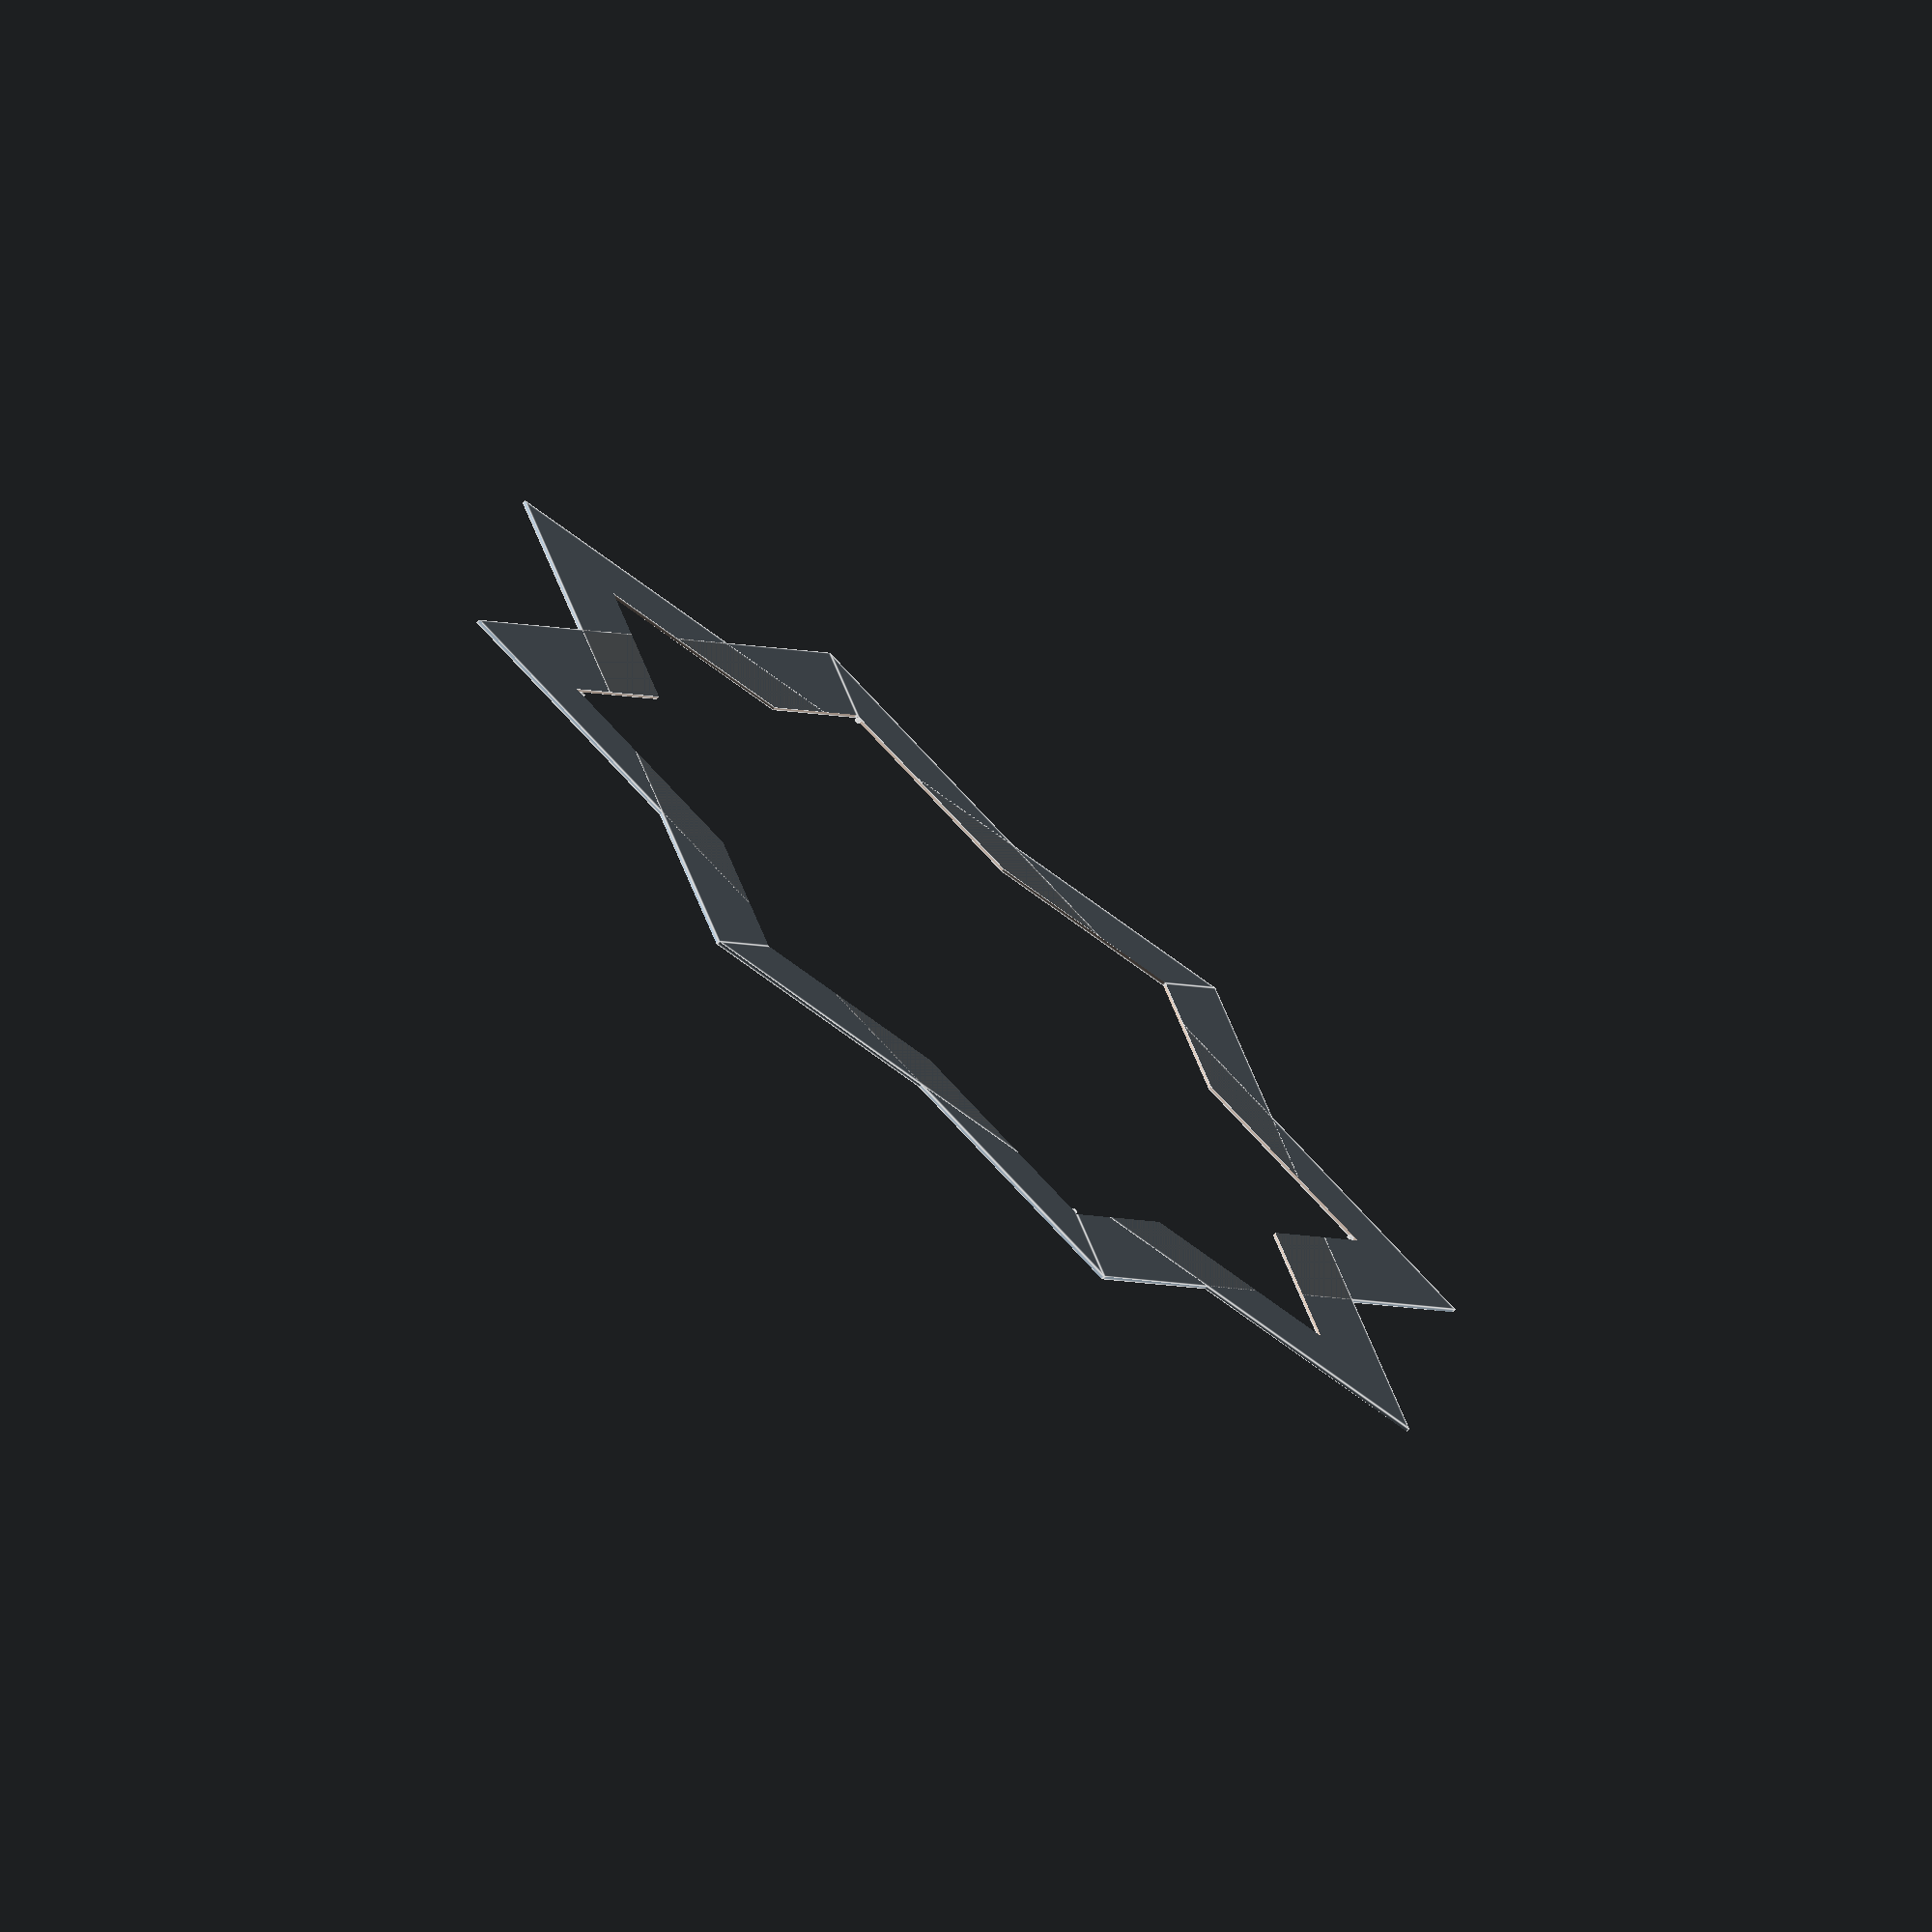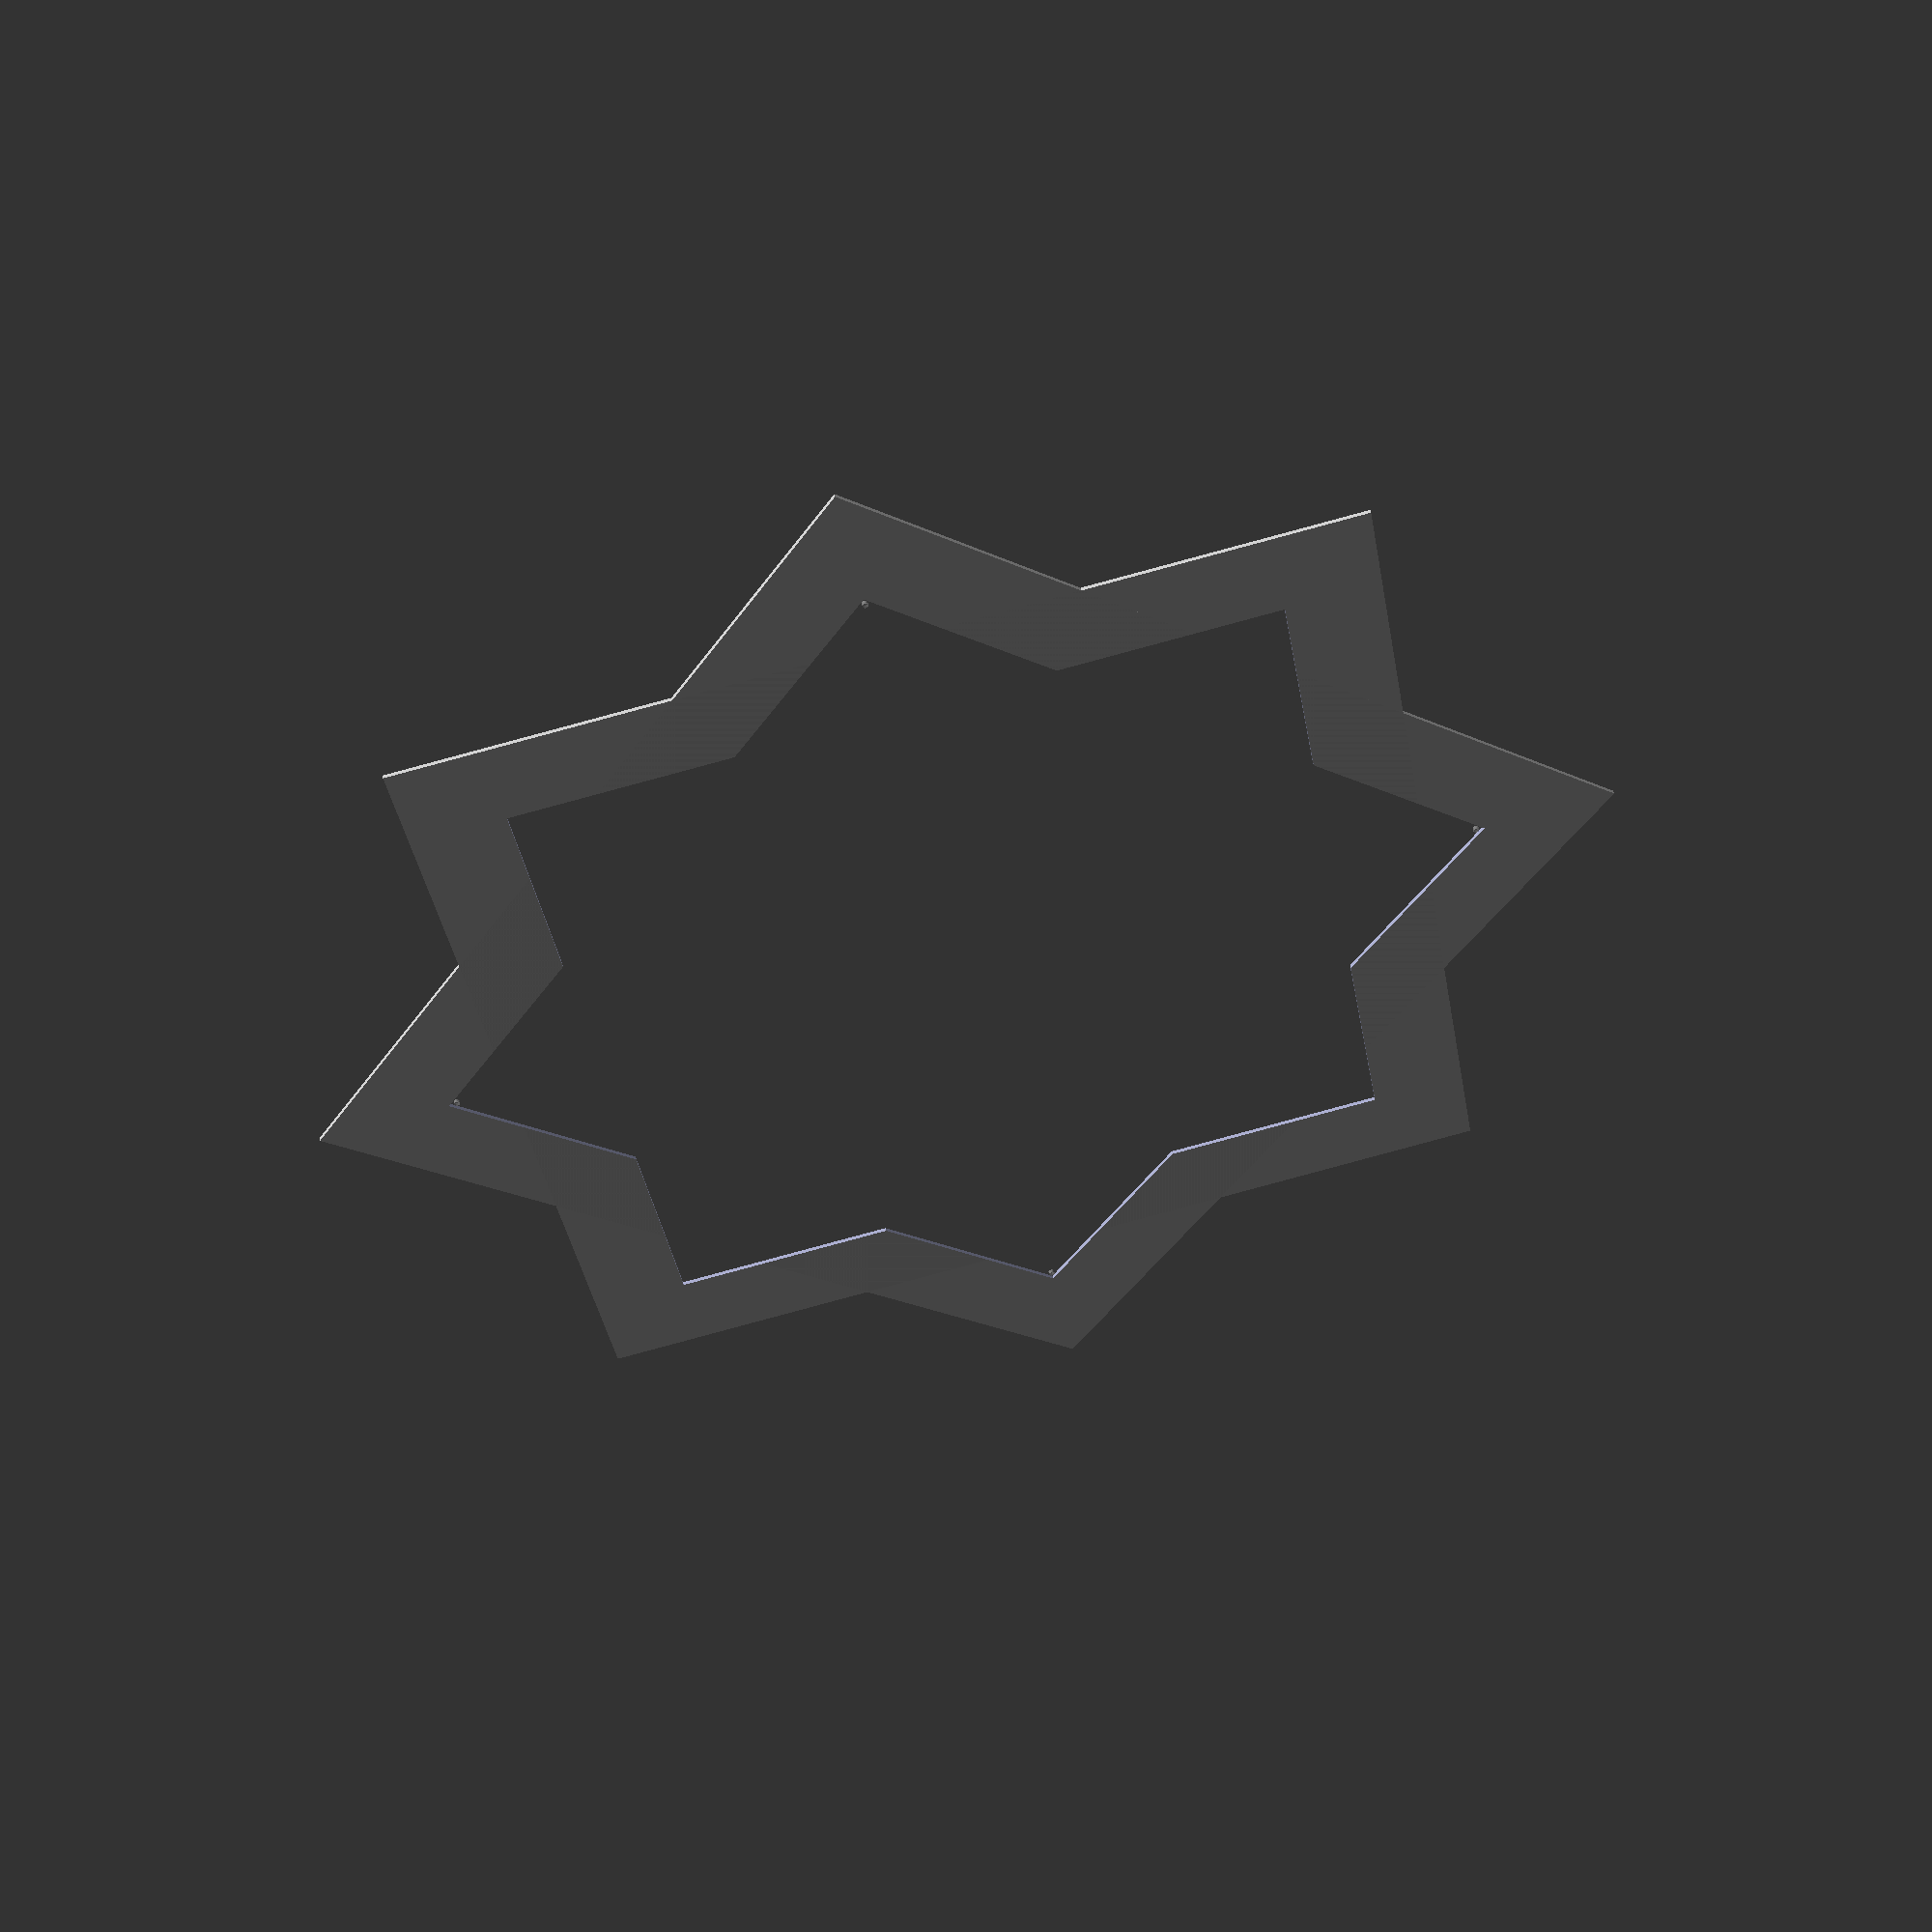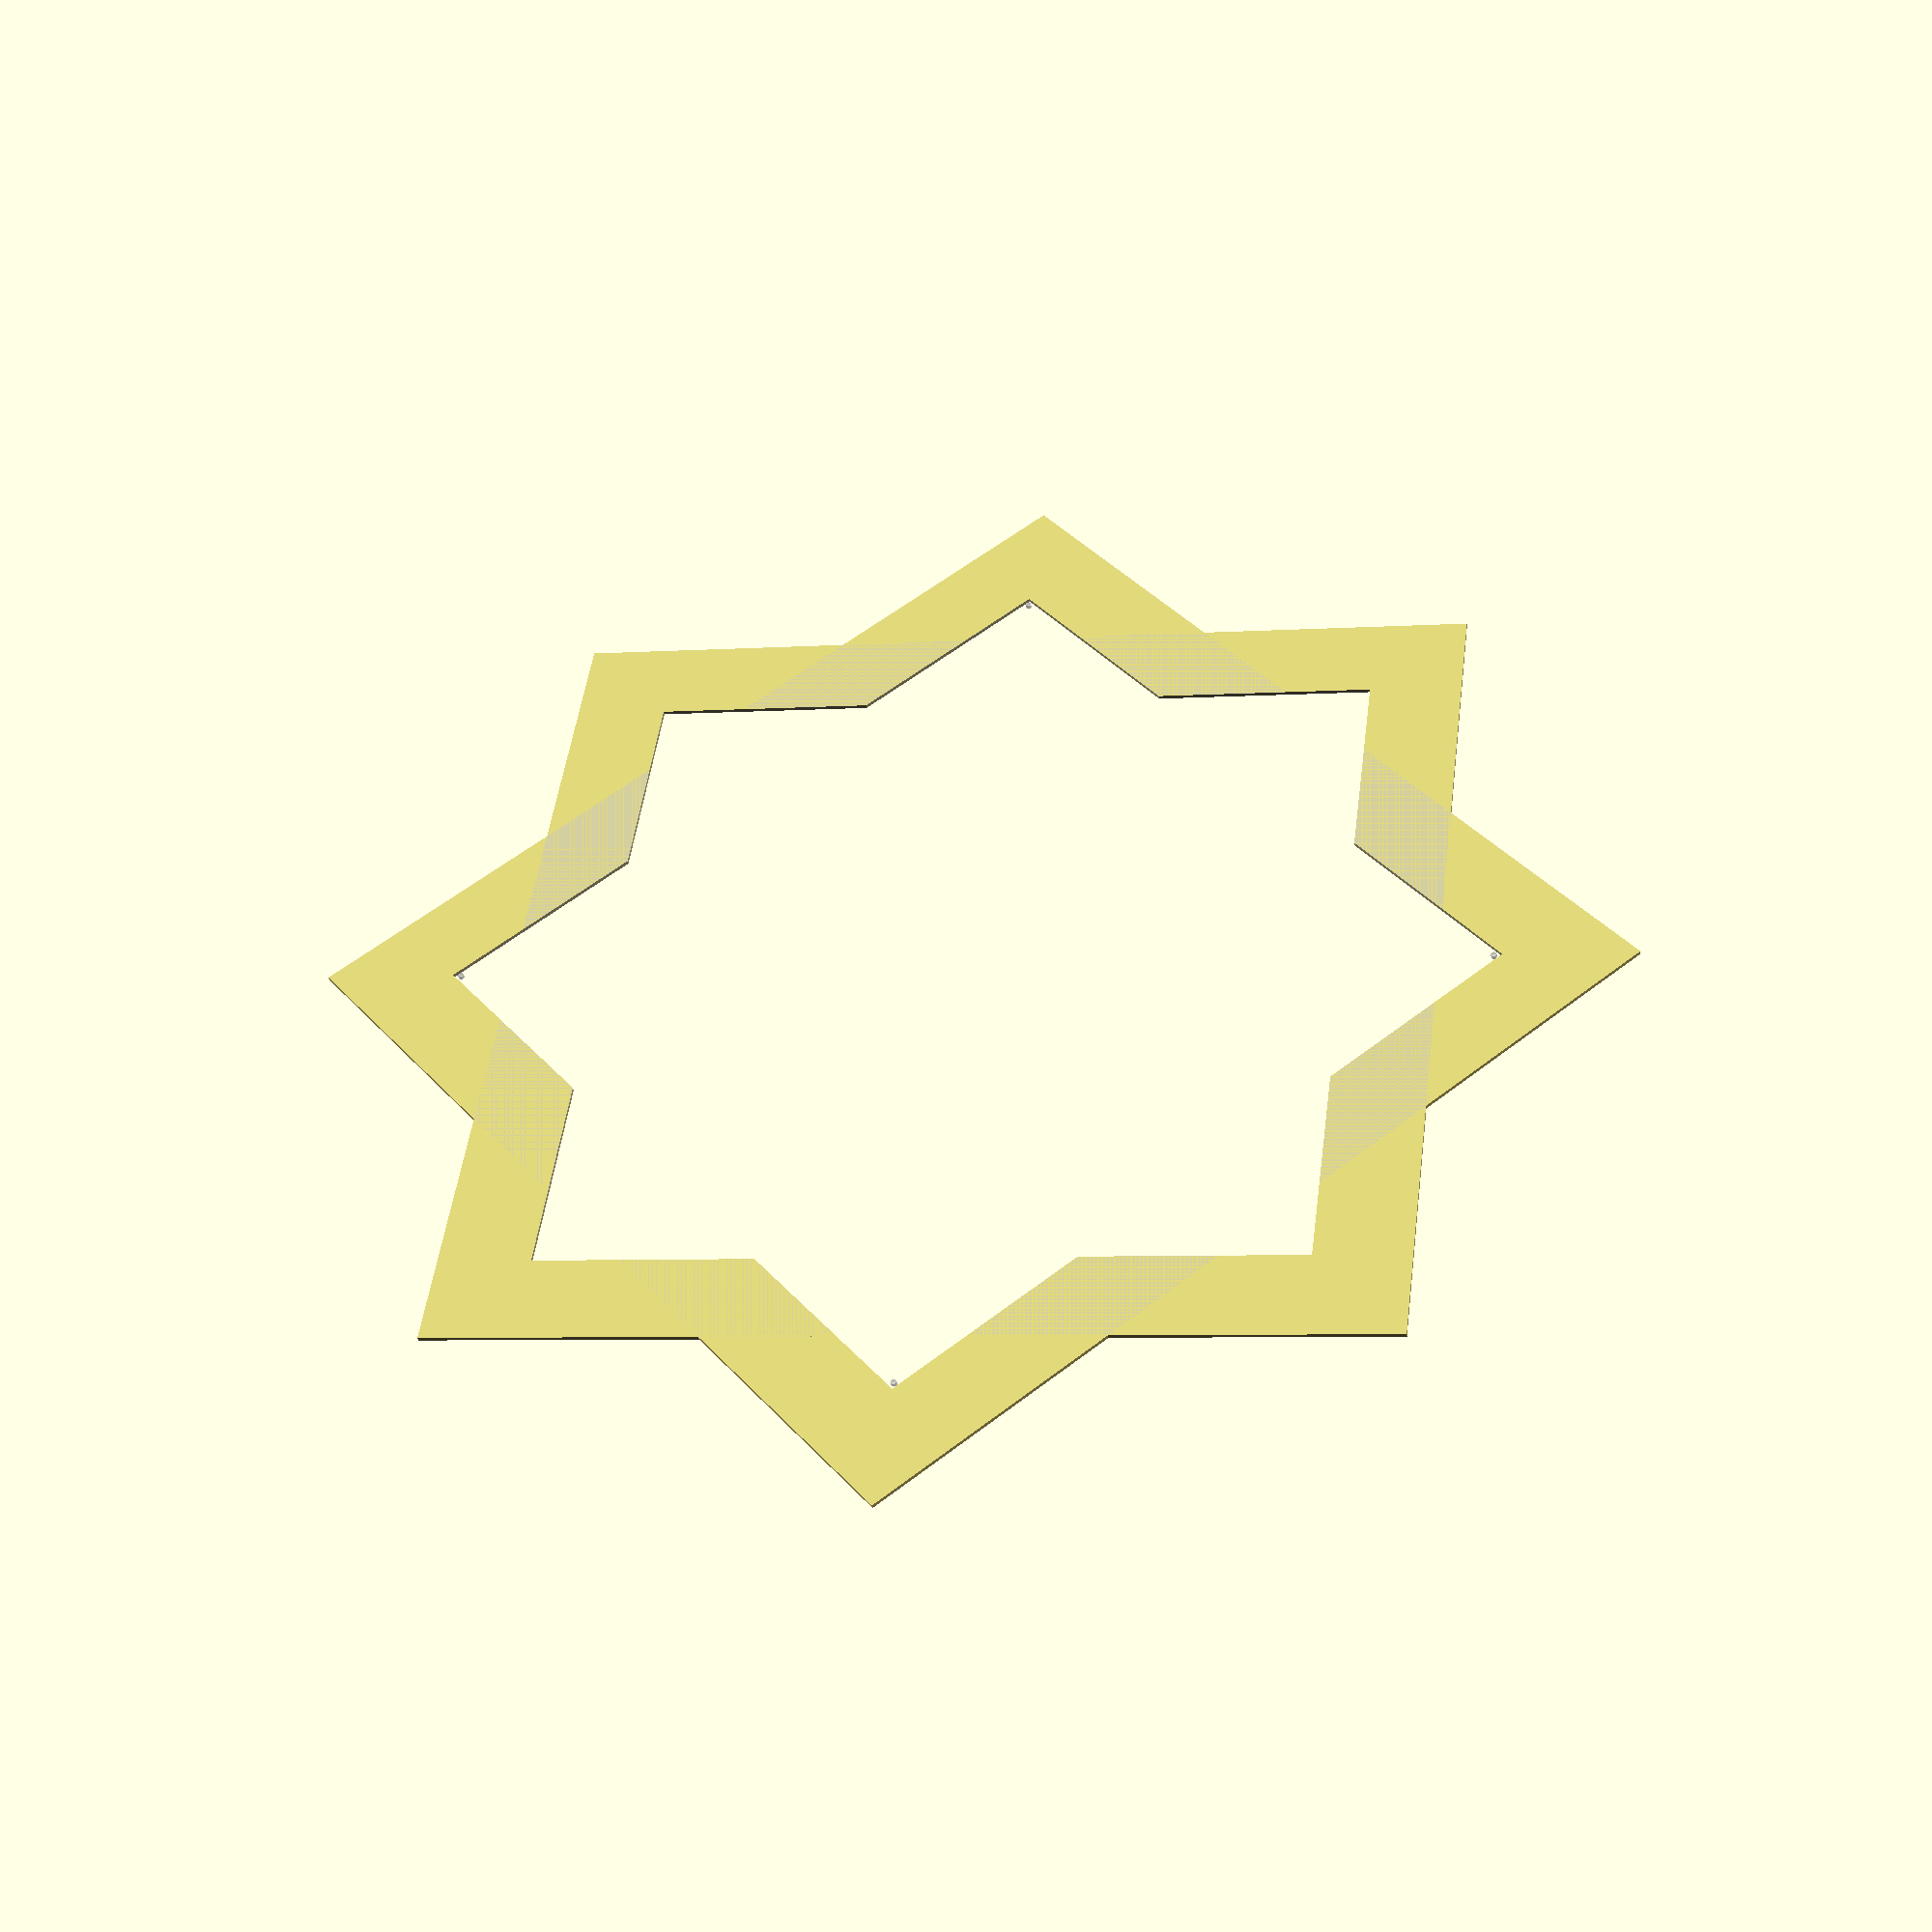
<openscad>
// corner relief
in2mm=25.4;
test_render="test corner_relief";
test_render="test complex corner_relief";

test_frame_size=in2mm*[10,10];
test_frame_wall_th=1.0*in2mm;
test_tool_d=1/16*in2mm;

module frame(size=[20,10],wall_th=2.0) {
    difference() {
        square(size,center=true);
        square([size[0]-2*wall_th,size[1]-2*wall_th],center=true);
    }
}

//%frame(size=[100,100]);
module corner_relief(d=1/16,delta=0.1) {
    %children();
    minkowski() {
        difference() {
            offset(join_type="bevel",delta=-delta,$fn=16) children();
            offset(join_type="miter",delta=-delta,$fn=16) children();
        }
        circle(d=d-delta,$fn=16);
    }
}

if(0) {
    difference() {
        offset(join_type="round",delta=-1/16) frame(size=[10,10]);
        offset(join_type="bevel",delta=-1/16) frame(size=[10,10]);
    }
}


if(test_render=="test corner_relief") {
    echo("Testing corner_relief.");
    for(xi=[-1,1],yj=[-1,1]) {
        translate([xi*(test_frame_size[0]/2-test_frame_wall_th-test_tool_d),yj*(test_frame_size[1]/2-test_frame_wall_th-test_tool_d)]) % circle(d=test_tool_d,$fn=16);
    }
    difference() {
        frame(size=test_frame_size,wall_th=test_frame_wall_th);
        corner_relief(d=test_tool_d,delta=0.1) {
            frame(size=test_frame_size,wall_th=test_frame_wall_th);
        }
    }        
}

module complex_frame(size=[20,10],wall_th=2.0) {
    difference() {
        union() {
            square(size,center=true);
            rotate(45) square(size,center=true);
        }
        square([size[0]-2*wall_th,size[1]-2*wall_th],center=true);
        rotate(45) square([size[0]-2*wall_th,size[1]-2*wall_th],center=true);
    }
}

if(test_render=="test complex corner_relief") {
    echo("Testing corner_relief.");
    for(xi=[-1,1],yj=[-1,1]) {
        translate([xi*(test_frame_size[0]/2-test_frame_wall_th-test_tool_d),yj*(test_frame_size[1]/2-test_frame_wall_th-test_tool_d)]) % circle(d=test_tool_d,$fn=16);
    }
    difference() {
        complex_frame(size=test_frame_size,wall_th=test_frame_wall_th);
        corner_relief(d=test_tool_d,delta=0.1) {
            complex_frame(size=test_frame_size,wall_th=test_frame_wall_th);
        }
    }        
}

</openscad>
<views>
elev=72.0 azim=60.7 roll=139.2 proj=o view=edges
elev=311.7 azim=34.7 roll=349.0 proj=p view=wireframe
elev=223.6 azim=232.4 roll=170.5 proj=p view=solid
</views>
